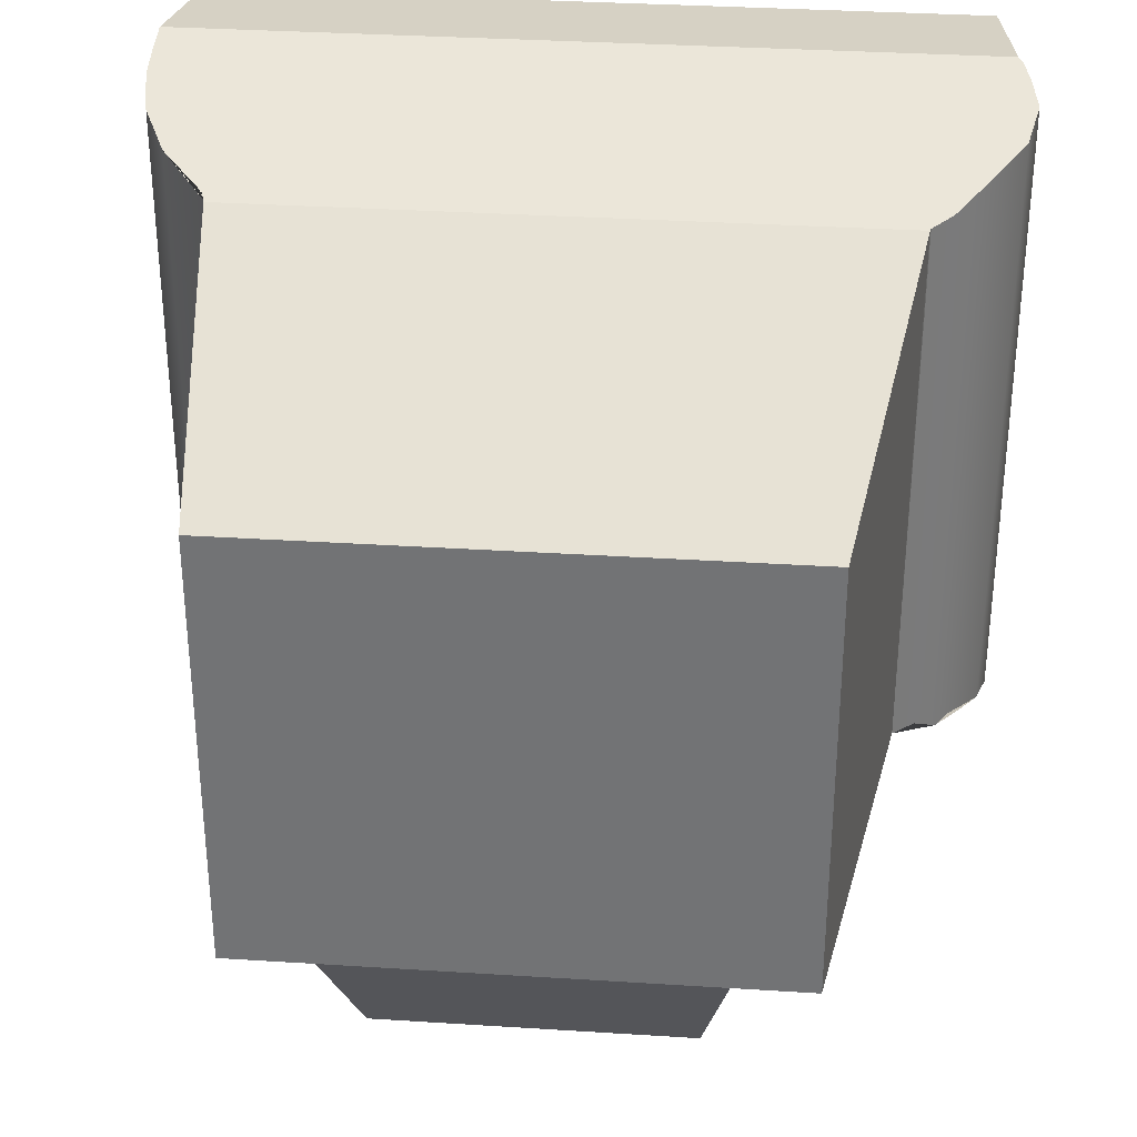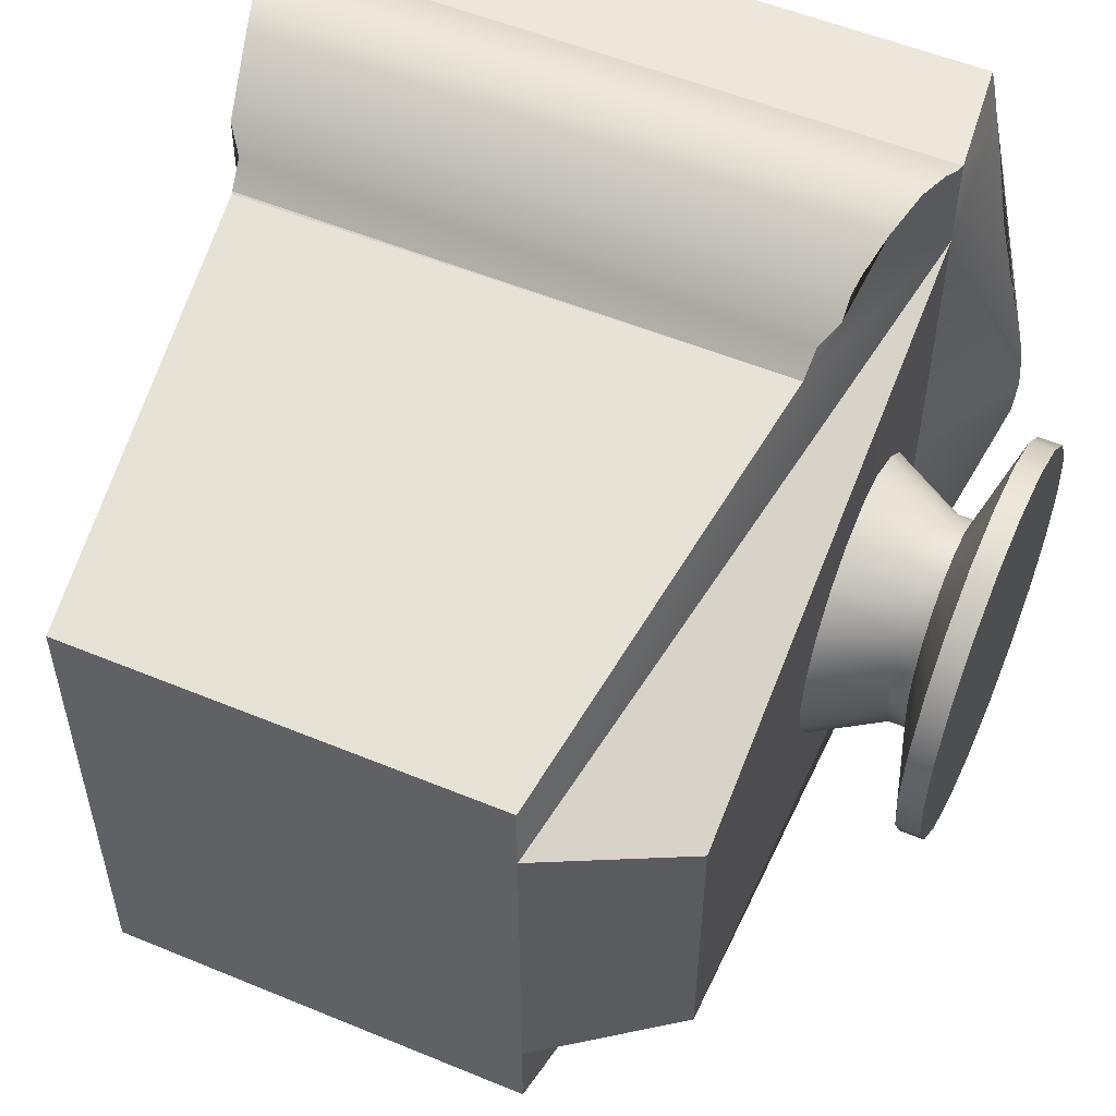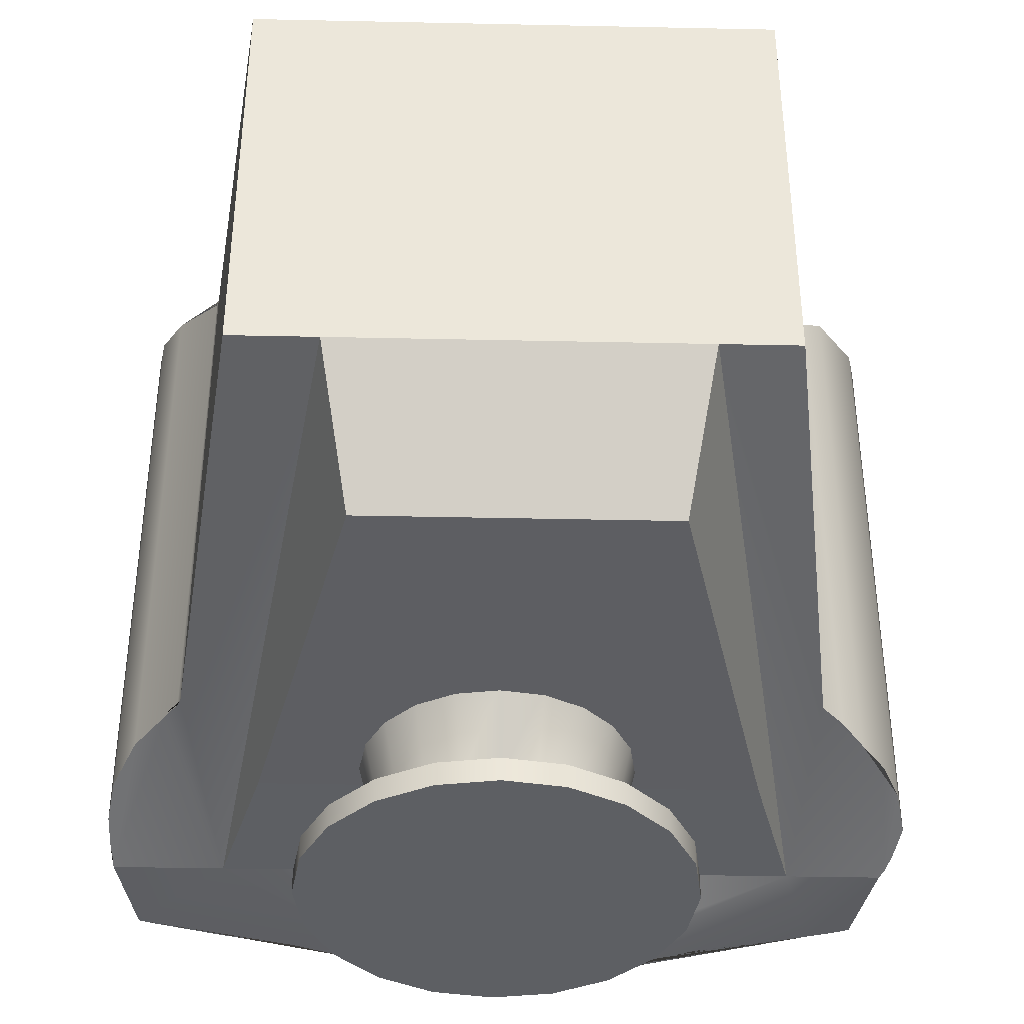
<metadata>
{"format":"obj","ext":"obj","renderer":"f3d","projection":"perspective","resolution":1024,"background":"white","views":[{"elev":33.6,"azim":-85.0,"up":"+Y"},{"elev":54.3,"azim":-66.3,"up":"+Z"},{"elev":-39.8,"azim":-91.5,"up":"+Y"}]}
</metadata>
<code>
g default
v -1.309 0.819 -2.858
v -1.309 0.8114 -2.858
v -1.309 0.8193 -2.881
v -1.309 0.8255 -2.863
v -1.299 0.8163 -2.89
v -1.299 0.8193 -2.881
v -1.309 0.8129 -2.901
v -1.308 0.8129 -2.901
v -1.308 0.8128 -2.901
v -1.308 0.8129 -2.9
v -1.309 0.8029 -2.858
v -1.309 0.8053 -2.868
v -1.309 0.8087 -2.883
v -1.309 0.8097 -2.887
v -1.306 0.8028 -2.858
v -1.299 0.8114 -2.858
v -1.299 0.8076 -2.858
v -1.299 0.8118 -2.858
v -1.299 0.819 -2.858
v -1.299 0.8251 -2.862
v -1.299 0.8214 -2.86
v -1.299 0.8193 -2.859
v -1.299 0.8255 -2.863
v -1.298 0.8252 -2.863
v -1.299 0.8195 -2.88
v -1.298 0.8233 -2.869
v -1.491 1.163 -2.987
v -1.489 0.8641 -2.987
v -1.738 1.132 -2.953
v -1.738 0.8996 -2.953
v -1.478 0.863 -2.627
v -1.478 1.164 -2.627
v -1.49 0.8644 -2.639
v -1.49 1.163 -2.638
v -1.37 0.8319 -2.648
v -1.738 0.8996 -2.715
v -1.456 0.8329 -2.672
v -1.693 0.8264 -2.729
v -1.37 0.8319 -2.969
v -1.456 0.8329 -2.945
v -1.738 0.8996 -2.906
v -1.693 0.8264 -2.892
v -1.738 0.8996 -2.673
v -1.449 0.8534 -2.601
v -1.468 0.8552 -2.615
v -1.307 0.7972 -2.791
v -1.306 0.7985 -2.786
v -1.306 0.7993 -2.782
v -1.306 0.8042 -2.761
v -1.307 0.8079 -2.745
v -1.307 0.8087 -2.742
v -1.308 0.8126 -2.725
v -1.308 0.8135 -2.721
v -1.308 0.8196 -2.695
v -1.307 0.821 -2.689
v -1.302 0.828 -2.659
v -1.37 0.8319 -2.595
v -1.302 0.8288 -2.655
v -1.301 0.8293 -2.653
v -1.299 0.835 -2.628
v -1.298 0.8393 -2.61
v -1.298 0.8409 -2.603
v -1.307 0.7972 -2.834
v -1.306 0.7985 -2.84
v -1.306 0.7994 -2.844
v -1.307 0.8136 -2.904
v -1.307 0.8197 -2.93
v -1.307 0.8211 -2.936
v -1.302 0.8279 -2.966
v -1.37 0.8319 -3.031
v -1.302 0.8287 -2.97
v -1.302 0.8293 -2.972
v -1.299 0.8349 -2.997
v -1.298 0.8409 -3.023
v -1.298 0.8396 -3.017
v -1.485 0.8632 -2.989
v -1.477 0.8627 -2.996
v -1.485 1.164 -2.989
v -1.49 1.163 -2.988
v -1.468 1.173 -2.615
v -1.43 1.181 -2.591
v -1.43 0.8482 -2.591
v -1.405 0.8414 -2.586
v -1.386 0.8361 -2.59
v -1.376 0.8326 -2.593
v -1.372 0.8324 -2.595
v -1.491 1.163 -2.639
v -1.37 1.2 -2.595
v -1.37 1.2 -3.031
v -1.372 1.199 -2.595
v -1.376 1.199 -2.593
v -1.386 1.195 -2.59
v -1.405 1.189 -2.586
v -1.372 1.199 -3.031
v -1.375 1.199 -3.031
v -1.386 1.195 -3.031
v -1.405 1.189 -3.031
v -1.43 1.181 -3.027
v -1.458 1.173 -3.013
v -1.458 0.8557 -3.013
v -1.43 0.8482 -3.027
v -1.405 0.8414 -3.031
v -1.386 0.8361 -3.031
v -1.375 0.8326 -3.031
v -1.372 0.8324 -3.031
v -1.299 0.8255 -2.861
v -1.299 0.8196 -2.857
v -1.299 0.8205 -2.88
v -1.299 0.827 -2.861
v -1.298 0.8365 -2.628
v -1.298 0.8325 -2.654
v -1.298 0.8325 -2.655
v -1.298 0.8324 -2.656
v -1.298 0.8289 -2.689
v -1.298 0.8288 -2.69
v -1.298 0.8216 -2.721
v -1.298 0.8215 -2.722
v -1.299 0.8166 -2.734
v -1.298 0.8172 -2.736
v -1.298 0.8154 -2.742
v -1.298 0.8165 -2.738
v -1.299 0.8159 -2.736
v -1.298 0.8153 -2.742
v -1.298 0.8103 -2.761
v -1.298 0.8042 -2.785
v -1.298 0.8041 -2.786
v -1.298 0.8365 -2.997
v -1.298 0.8325 -2.971
v -1.298 0.8325 -2.97
v -1.298 0.8324 -2.969
v -1.298 0.8289 -2.936
v -1.298 0.8288 -2.935
v -1.298 0.8216 -2.904
v -1.298 0.8215 -2.904
v -1.298 0.8172 -2.89
v -1.299 0.8166 -2.891
v -1.299 0.8074 -2.857
v -1.298 0.8085 -2.857
v -1.298 0.8042 -2.84
v -1.298 0.8041 -2.84
v -1.298 0.8012 -2.813
v -1.306 0.7961 -2.813
v -1.37 0.8319 -2.813
v -1.456 0.8329 -2.812
v -1.738 1.132 -2.673
v -1.298 1.191 -3.023
v -1.298 1.162 -2.643
v -1.298 0.8861 -2.643
v -1.315 0.8861 -2.645
v -1.315 0.955 -2.645
v -1.315 1.024 -2.645
v -1.315 1.093 -2.645
v -1.315 1.162 -2.645
v -1.298 1.162 -2.983
v -1.315 1.162 -2.729
v -1.315 1.162 -2.813
v -1.315 1.162 -2.897
v -1.315 1.162 -2.981
v -1.298 0.8861 -2.983
v -1.315 1.093 -2.981
v -1.315 1.024 -2.981
v -1.315 0.955 -2.981
v -1.315 0.8861 -2.981
v -1.315 0.8861 -2.897
v -1.315 0.8861 -2.813
v -1.315 0.8861 -2.729
v -1.298 1.191 -2.603
v -1.298 0.8307 -2.841
v -1.298 0.8348 -2.821
v -1.298 0.8348 -2.803
v -1.298 0.8312 -2.782
v -1.298 0.8249 -2.765
v -1.298 0.8186 -2.744
v -1.298 0.8121 -2.857
v -1.298 0.8196 -2.857
v -1.298 0.8255 -2.861
v -1.298 0.8205 -2.88
v -1.298 0.8201 -2.744
v -1.298 0.8264 -2.765
v -1.298 0.8327 -2.782
v -1.298 0.8363 -2.803
v -1.298 0.8363 -2.821
v -1.298 0.8322 -2.841
v -1.298 0.827 -2.861
v -1.299 0.8121 -2.857
v -1.299 0.8322 -2.841
v -1.299 0.8363 -2.821
v -1.299 0.8363 -2.803
v -1.299 0.8327 -2.782
v -1.299 0.8264 -2.765
v -1.299 0.8201 -2.744
v -1.299 0.8186 -2.744
v -1.299 0.8249 -2.765
v -1.299 0.8312 -2.782
v -1.299 0.8348 -2.803
v -1.299 0.8348 -2.821
v -1.299 0.8307 -2.841
g polySurface148 monitor bedroom_m
f 1 2 3 4
f 5 6 3 7 8 9 10
f 7 3 2 11 12 13 14
f 15 11 2 16 17
f 18 16 2 1 19
f 20 21 22 19 1 4 23
f 24 23 4 3 6 25 26
f 27 28 30 29
f 31 32 34 33
f 35 36 38 37
f 39 40 42 41
f 33 43 36 35 44 45 31
f 60 61 62 57 35 46 47 48 49 50 51 52 53 54 55 56 58 59
f 11 15 65 64 63 39 12
f 13 12 39
f 14 13 39
f 8 7 14 39
f 74 75 73 72 71 69 68 67 66 9 8 39 70
f 28 76 77 39 41 30
f 78 76 28 79
f 82 81 80 45 44
f 85 84 83 82 44 35 57 86
f 79 27 87 34 32 80 81 93 92 91 90 88 89 94 95 96 97 98 99 78
f 105 70 39 77 100 101 102 103 104
f 76 78 99 100 77
f 21 20 106 107
f 22 21 107
f 26 25 108
f 23 24 109 106 20
f 24 26 108 109
f 60 110 61
f 59 111 110 60
f 58 112 111 59
f 56 113 112 58
f 55 114 113 56
f 54 115 114 55
f 53 116 115 54
f 52 117 116 53
f 118 119 117 52 51 120 121 122
f 50 123 120 51
f 49 124 123 50
f 48 125 124 49
f 47 126 125 48
f 127 73 75
f 128 72 73 127
f 129 71 72 128
f 130 69 71 129
f 131 68 69 130
f 132 67 68 131
f 133 66 67 132
f 10 9 66 133 134
f 5 10 134 135 136
f 15 17 137 138 139 65
f 140 64 65 139
f 63 64 140 141 142
f 142 141 126 47 46
f 142 46 35 143
f 63 142 143 39
f 32 31 45 80
f 83 93 81 82
f 84 92 93 83
f 85 91 92 84
f 90 91 85 86
f 33 34 87
f 143 35 37 144
f 39 143 144 40
f 36 41 42 38
f 38 42 40 144 37
f 145 87 27 29
f 43 33 87 145
f 79 28 27
f 90 86 57 88
f 89 146 74 70
f 147 148 149 150 151 152 153
f 154 147 153 155 156 157 158
f 159 154 158 160 161 162 163
f 148 159 163 164 165 166 149
f 167 62 148 147
f 146 167 147 154
f 74 146 154 159
f 30 41 36 43 145 29
f 88 167 146 89
f 88 57 62 167
f 105 94 89 70
f 104 95 94 105
f 103 96 95 104
f 102 97 96 103
f 101 98 97 102
f 100 99 98 101
f 168 169 170 171 172 173 121 120 123 124 125 126 141 140 139 138 174 175 176
f 177 135 134 133 132 131 130 129 128 127 75 74 159 148 62 61 110 111 112 113 114 115 116 117 119 178 179 180 181 182 183 184
f 137 185 174 138
f 16 18 185 137 17
f 6 5 136 108 25
f 177 108 136 135
f 184 109 108 177
f 183 186 109 184
f 182 187 186 183
f 181 188 187 182
f 180 189 188 181
f 179 190 189 180
f 178 191 190 179
f 119 118 191 178
f 122 192 191 118
f 173 192 122 121
f 172 193 192 173
f 171 194 193 172
f 170 195 194 171
f 169 196 195 170
f 168 197 196 169
f 176 106 197 168
f 175 107 106 176
f 174 185 107 175
f 19 22 107 185 18
f 186 197 106 109
f 187 196 197 186
f 188 195 196 187
f 189 194 195 188
f 190 193 194 189
f 191 192 193 190
g default
v -1.297 0.8148 -2.801
v -1.299 0.8148 -2.8
v -1.299 0.8148 -2.796
v -1.297 0.8148 -2.795
v -1.296 0.8148 -2.798
v -1.297 0.8158 -2.803
v -1.3 0.8158 -2.801
v -1.3 0.8158 -2.795
v -1.297 0.8158 -2.793
v -1.295 0.8158 -2.798
v -1.297 0.8171 -2.803
v -1.3 0.8171 -2.801
v -1.3 0.8171 -2.795
v -1.297 0.8171 -2.793
v -1.295 0.8171 -2.798
v -1.297 0.8182 -2.801
v -1.299 0.8182 -2.8
v -1.299 0.8182 -2.796
v -1.297 0.8182 -2.795
v -1.296 0.8182 -2.798
v -1.298 0.8144 -2.798
v -1.298 0.8186 -2.798
g monitor bedroom_m pSphere1
f 198 199 204 203
f 199 200 205 204
f 200 201 206 205
f 201 202 207 206
f 202 198 203 207
f 203 204 209 208
f 204 205 210 209
f 205 206 211 210
f 206 207 212 211
f 207 203 208 212
f 208 209 214 213
f 209 210 215 214
f 210 211 216 215
f 211 212 217 216
f 212 208 213 217
f 199 198 218
f 200 199 218
f 201 200 218
f 202 201 218
f 198 202 218
f 213 214 219
f 214 215 219
f 215 216 219
f 216 217 219
f 217 213 219
g default
v -1.297 0.8148 -2.831
v -1.299 0.8148 -2.829
v -1.299 0.8148 -2.826
v -1.297 0.8148 -2.824
v -1.296 0.8148 -2.828
v -1.297 0.8158 -2.833
v -1.3 0.8158 -2.831
v -1.3 0.8158 -2.824
v -1.297 0.8158 -2.823
v -1.295 0.8158 -2.828
v -1.297 0.8171 -2.833
v -1.3 0.8171 -2.831
v -1.3 0.8171 -2.824
v -1.297 0.8171 -2.823
v -1.295 0.8171 -2.828
v -1.297 0.8182 -2.831
v -1.299 0.8182 -2.829
v -1.299 0.8182 -2.826
v -1.297 0.8182 -2.824
v -1.296 0.8182 -2.828
v -1.298 0.8144 -2.828
v -1.298 0.8186 -2.828
g monitor bedroom_m pSphere2
f 220 221 226 225
f 221 222 227 226
f 222 223 228 227
f 223 224 229 228
f 224 220 225 229
f 225 226 231 230
f 226 227 232 231
f 227 228 233 232
f 228 229 234 233
f 229 225 230 234
f 230 231 236 235
f 231 232 237 236
f 232 233 238 237
f 233 234 239 238
f 234 230 235 239
f 221 220 240
f 222 221 240
f 223 222 240
f 224 223 240
f 220 224 240
f 235 236 241
f 236 237 241
f 237 238 241
f 238 239 241
f 239 235 241
g default
v -1.297 0.8148 -2.812
v -1.299 0.8148 -2.811
v -1.299 0.8148 -2.809
v -1.297 0.8148 -2.808
v -1.296 0.8148 -2.811
v -1.297 0.8158 -2.812
v -1.3 0.8158 -2.812
v -1.3 0.8158 -2.808
v -1.297 0.8158 -2.806
v -1.295 0.8158 -2.811
v -1.297 0.8171 -2.812
v -1.3 0.8171 -2.812
v -1.3 0.8171 -2.808
v -1.297 0.8171 -2.806
v -1.295 0.8171 -2.811
v -1.297 0.8182 -2.812
v -1.299 0.8182 -2.811
v -1.299 0.8182 -2.809
v -1.297 0.8182 -2.808
v -1.296 0.8182 -2.811
v -1.298 0.8144 -2.811
v -1.298 0.8186 -2.811
g monitor bedroom_m pSphere3
f 242 243 248 247
f 243 244 249 248
f 244 245 250 249
f 245 246 251 250
f 246 242 247 251
f 247 248 253 252
f 248 249 254 253
f 249 250 255 254
f 250 251 256 255
f 251 247 252 256
f 252 253 258 257
f 253 254 259 258
f 254 255 260 259
f 255 256 261 260
f 256 252 257 261
f 243 242 262
f 244 243 262
f 245 244 262
f 246 245 262
f 242 246 262
f 257 258 263
f 258 259 263
f 259 260 263
f 260 261 263
f 261 257 263
g default
v -1.297 0.8148 -2.818
v -1.299 0.8148 -2.816
v -1.299 0.8148 -2.815
v -1.297 0.8148 -2.813
v -1.296 0.8148 -2.814
v -1.297 0.8158 -2.82
v -1.3 0.8158 -2.818
v -1.3 0.8158 -2.813
v -1.297 0.8158 -2.814
v -1.295 0.8158 -2.814
v -1.297 0.8171 -2.82
v -1.3 0.8171 -2.818
v -1.3 0.8171 -2.813
v -1.297 0.8171 -2.814
v -1.295 0.8171 -2.814
v -1.297 0.8182 -2.818
v -1.299 0.8182 -2.816
v -1.299 0.8182 -2.815
v -1.297 0.8182 -2.813
v -1.296 0.8182 -2.814
v -1.298 0.8144 -2.814
v -1.298 0.8186 -2.814
g monitor bedroom_m pSphere4
f 264 265 270 269
f 265 266 271 270
f 266 267 272 271
f 267 268 273 272
f 268 264 269 273
f 269 270 275 274
f 270 271 276 275
f 271 272 277 276
f 272 273 278 277
f 273 269 274 278
f 274 275 280 279
f 275 276 281 280
f 276 277 282 281
f 277 278 283 282
f 278 274 279 283
f 265 264 284
f 266 265 284
f 267 266 284
f 268 267 284
f 264 268 284
f 279 280 285
f 280 281 285
f 281 282 285
f 282 283 285
f 283 279 285
g default
v -1.306 0.8116 -2.858
v -1.298 0.8117 -2.858
v -1.306 0.8192 -2.859
v -1.298 0.8192 -2.859
v -1.306 0.8247 -2.863
v -1.298 0.8246 -2.863
v -1.306 0.8033 -2.858
v -1.298 0.8086 -2.858
v -1.306 0.8192 -2.88
v -1.298 0.8192 -2.88
v -1.298 0.8159 -2.889
v -1.306 0.8125 -2.898
v -1.298 0.8123 -2.876
v -1.306 0.8068 -2.877
g monitor bedroom_m pCube258
f 286 287 289 288
f 288 289 291 290
f 294 295 296 297
f 292 293 287 286
f 287 293 291 289
f 292 286 288 290
f 290 291 295 294
f 291 293 298 296 295
f 298 299 297 296
f 292 290 294 297 299
f 293 292 299 298
g default
v -1.307 0.8825 -2.639
v -1.304 0.8825 -2.639
v -1.307 1.165 -2.639
v -1.304 1.165 -2.639
v -1.307 1.165 -2.986
v -1.304 1.165 -2.986
v -1.307 0.8825 -2.986
v -1.304 0.8825 -2.986
g monitor bedroom_m pCube255
f 300 301 303 302
f 302 303 305 304
f 304 305 307 306
f 306 307 301 300
f 301 307 305 303
f 306 300 302 304
g default
v -1.309 0.8816 -2.638
v -1.309 1.166 -2.638
v -1.309 0.8816 -2.985
v -1.309 1.166 -2.985
g monitor bedroom_m pPlane27 computer_screen
f 308 309 311 310
g default
v -1.37 0.7546 -2.848
v -1.385 0.7546 -2.878
v -1.409 0.7546 -2.902
v -1.439 0.7546 -2.917
v -1.472 0.7546 -2.922
v -1.505 0.7546 -2.917
v -1.534 0.7546 -2.902
v -1.558 0.7546 -2.878
v -1.573 0.7546 -2.848
v -1.578 0.7546 -2.815
v -1.573 0.7546 -2.782
v -1.558 0.7546 -2.753
v -1.534 0.7546 -2.729
v -1.505 0.7546 -2.714
v -1.472 0.7546 -2.709
v -1.439 0.7546 -2.714
v -1.409 0.7546 -2.729
v -1.385 0.7546 -2.753
v -1.37 0.7546 -2.782
v -1.365 0.7546 -2.815
v -1.37 0.7679 -2.848
v -1.385 0.7679 -2.878
v -1.409 0.7679 -2.902
v -1.439 0.7679 -2.917
v -1.472 0.7679 -2.922
v -1.505 0.7679 -2.917
v -1.534 0.7679 -2.902
v -1.558 0.7679 -2.878
v -1.573 0.7679 -2.848
v -1.578 0.7679 -2.815
v -1.573 0.7679 -2.782
v -1.558 0.7679 -2.753
v -1.534 0.7679 -2.729
v -1.505 0.7679 -2.714
v -1.472 0.7679 -2.709
v -1.439 0.7679 -2.714
v -1.409 0.7679 -2.729
v -1.385 0.7679 -2.753
v -1.37 0.7679 -2.782
v -1.365 0.7679 -2.815
v -1.42 0.7824 -2.815
v -1.422 0.7824 -2.835
v -1.43 0.7824 -2.853
v -1.441 0.7824 -2.867
v -1.456 0.7824 -2.876
v -1.472 0.7824 -2.879
v -1.488 0.7824 -2.876
v -1.502 0.7824 -2.867
v -1.513 0.7824 -2.853
v -1.521 0.7824 -2.835
v -1.523 0.7824 -2.815
v -1.521 0.7824 -2.795
v -1.513 0.7824 -2.778
v -1.502 0.7824 -2.763
v -1.488 0.7824 -2.754
v -1.472 0.7824 -2.751
v -1.456 0.7824 -2.754
v -1.441 0.7824 -2.763
v -1.43 0.7824 -2.778
v -1.422 0.7824 -2.795
v -1.42 0.7924 -2.815
v -1.422 0.7924 -2.835
v -1.43 0.7924 -2.853
v -1.441 0.7924 -2.867
v -1.456 0.7924 -2.876
v -1.472 0.7924 -2.879
v -1.488 0.7924 -2.876
v -1.502 0.7924 -2.867
v -1.513 0.7924 -2.853
v -1.521 0.7924 -2.835
v -1.523 0.7924 -2.815
v -1.521 0.7924 -2.795
v -1.513 0.7924 -2.778
v -1.502 0.7924 -2.763
v -1.488 0.7924 -2.754
v -1.472 0.7924 -2.751
v -1.456 0.7924 -2.754
v -1.441 0.7924 -2.763
v -1.43 0.7924 -2.778
v -1.422 0.7924 -2.795
v -1.392 0.8342 -2.815
v -1.396 0.8342 -2.838
v -1.407 0.8342 -2.859
v -1.425 0.8342 -2.876
v -1.447 0.8342 -2.886
v -1.472 0.8342 -2.89
v -1.496 0.8342 -2.886
v -1.518 0.8342 -2.876
v -1.536 0.8342 -2.859
v -1.547 0.8342 -2.838
v -1.551 0.8342 -2.815
v -1.547 0.8342 -2.792
v -1.536 0.8342 -2.771
v -1.518 0.8342 -2.755
v -1.496 0.8342 -2.744
v -1.472 0.8342 -2.74
v -1.447 0.8342 -2.744
v -1.425 0.8342 -2.755
v -1.407 0.8342 -2.771
v -1.396 0.8342 -2.792
g monitor bedroom_m pCylinder55
f 312 313 333 332
f 313 314 334 333
f 314 315 335 334
f 315 316 336 335
f 316 317 337 336
f 317 318 338 337
f 318 319 339 338
f 319 320 340 339
f 320 321 341 340
f 321 322 342 341
f 322 323 343 342
f 323 324 344 343
f 324 325 345 344
f 325 326 346 345
f 326 327 347 346
f 327 328 348 347
f 328 329 349 348
f 329 330 350 349
f 330 331 351 350
f 331 312 332 351
f 330 329 328 327 326 325 324 323 322 321 320 319 318 317 316 315 314 313 312 331
f 392 393 394 395 396 397 398 399 400 401 402 403 404 405 406 407 408 409 410 411
f 351 332 353 352
f 332 333 354 353
f 333 334 355 354
f 334 335 356 355
f 335 336 357 356
f 336 337 358 357
f 337 338 359 358
f 338 339 360 359
f 339 340 361 360
f 340 341 362 361
f 341 342 363 362
f 342 343 364 363
f 343 344 365 364
f 344 345 366 365
f 345 346 367 366
f 346 347 368 367
f 347 348 369 368
f 348 349 370 369
f 349 350 371 370
f 350 351 352 371
f 352 353 373 372
f 353 354 374 373
f 354 355 375 374
f 355 356 376 375
f 356 357 377 376
f 357 358 378 377
f 358 359 379 378
f 359 360 380 379
f 360 361 381 380
f 361 362 382 381
f 362 363 383 382
f 363 364 384 383
f 364 365 385 384
f 365 366 386 385
f 366 367 387 386
f 367 368 388 387
f 368 369 389 388
f 369 370 390 389
f 370 371 391 390
f 371 352 372 391
f 372 373 393 392
f 373 374 394 393
f 374 375 395 394
f 375 376 396 395
f 376 377 397 396
f 377 378 398 397
f 378 379 399 398
f 379 380 400 399
f 380 381 401 400
f 381 382 402 401
f 382 383 403 402
f 383 384 404 403
f 384 385 405 404
f 385 386 406 405
f 386 387 407 406
f 387 388 408 407
f 388 389 409 408
f 389 390 410 409
f 390 391 411 410
f 391 372 392 411

</code>
